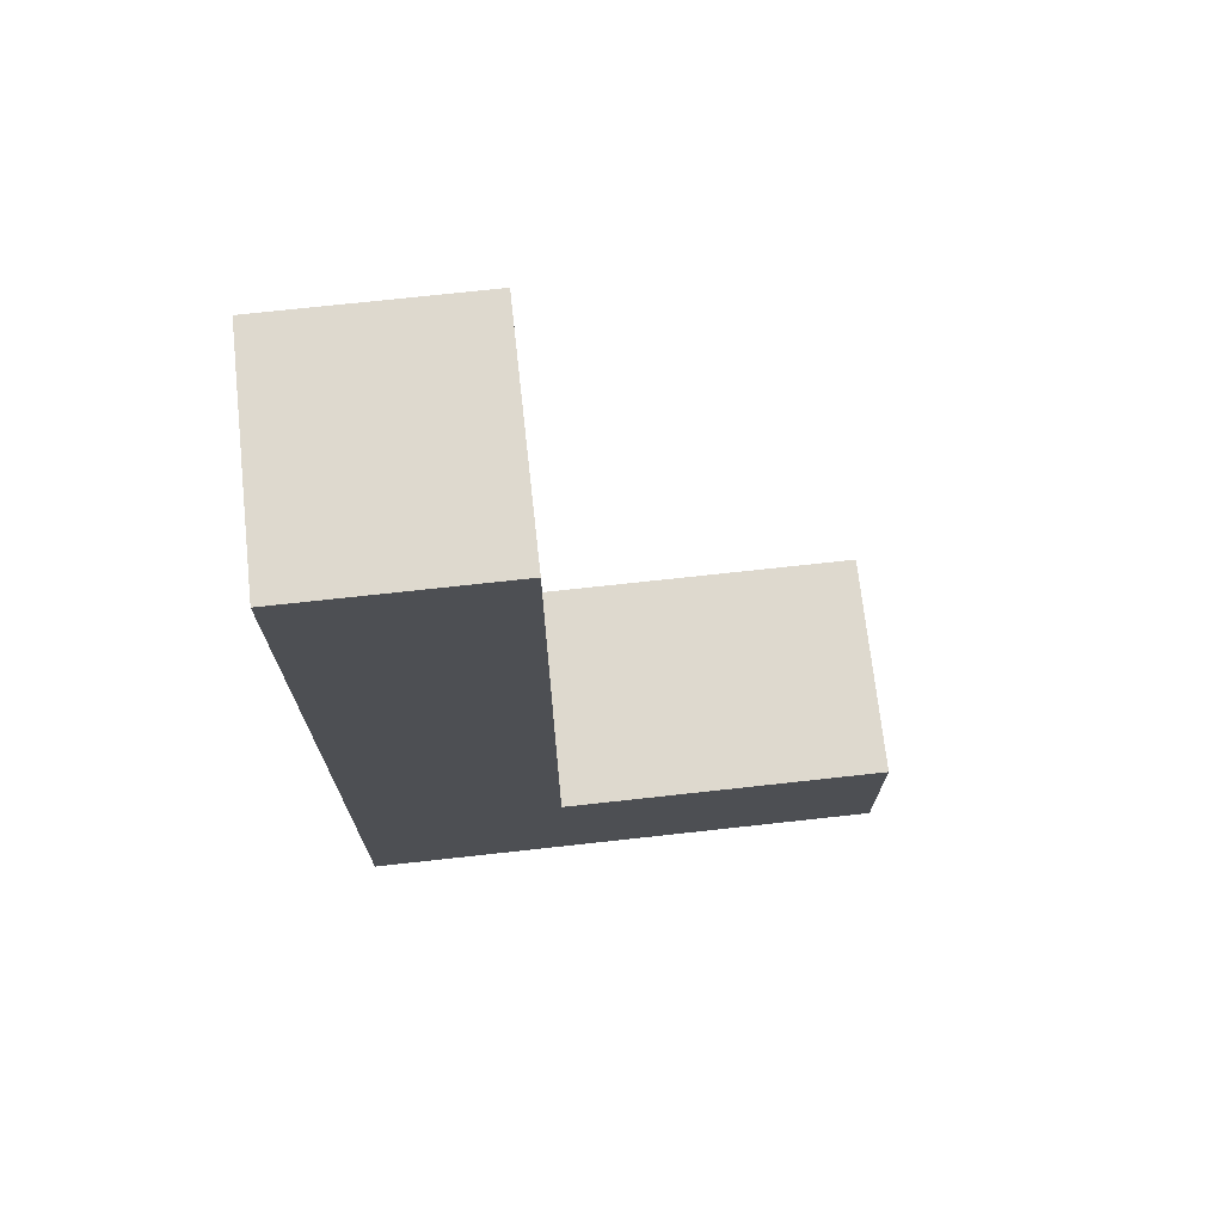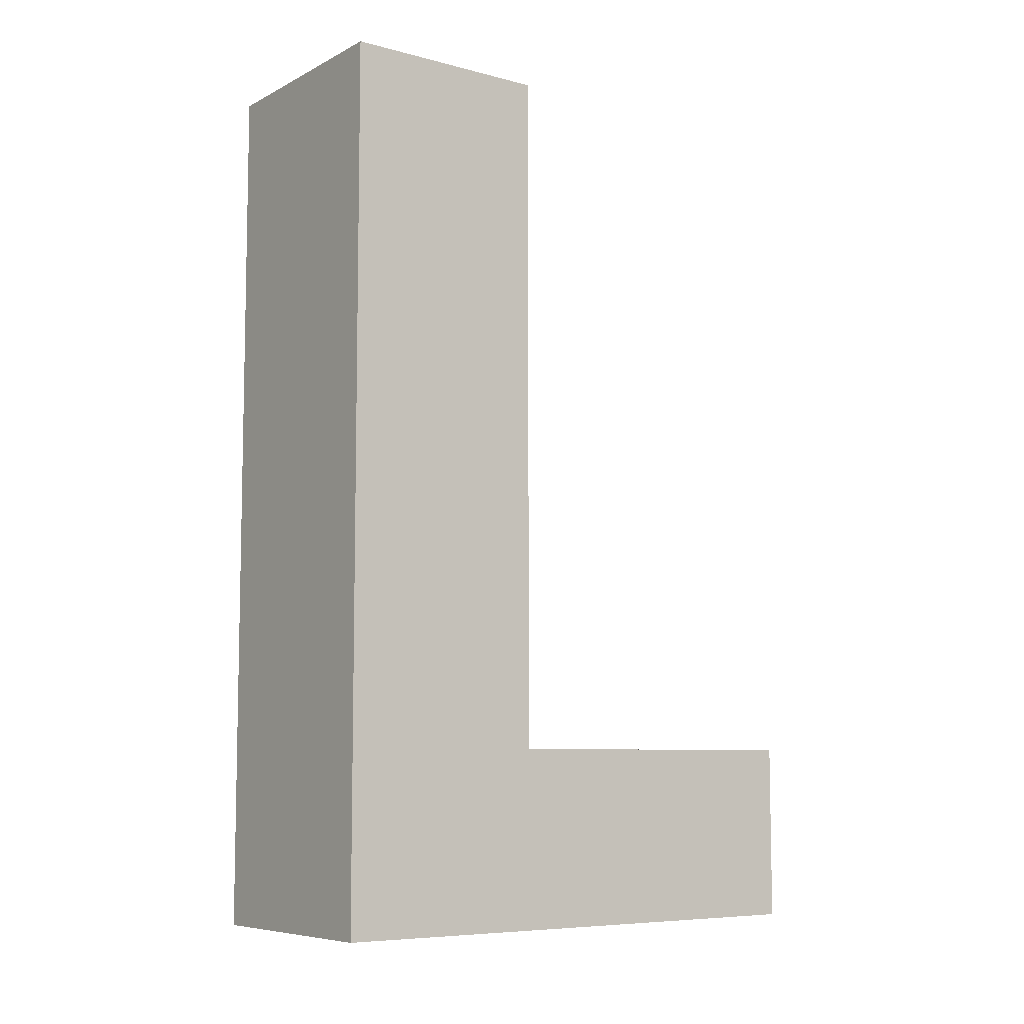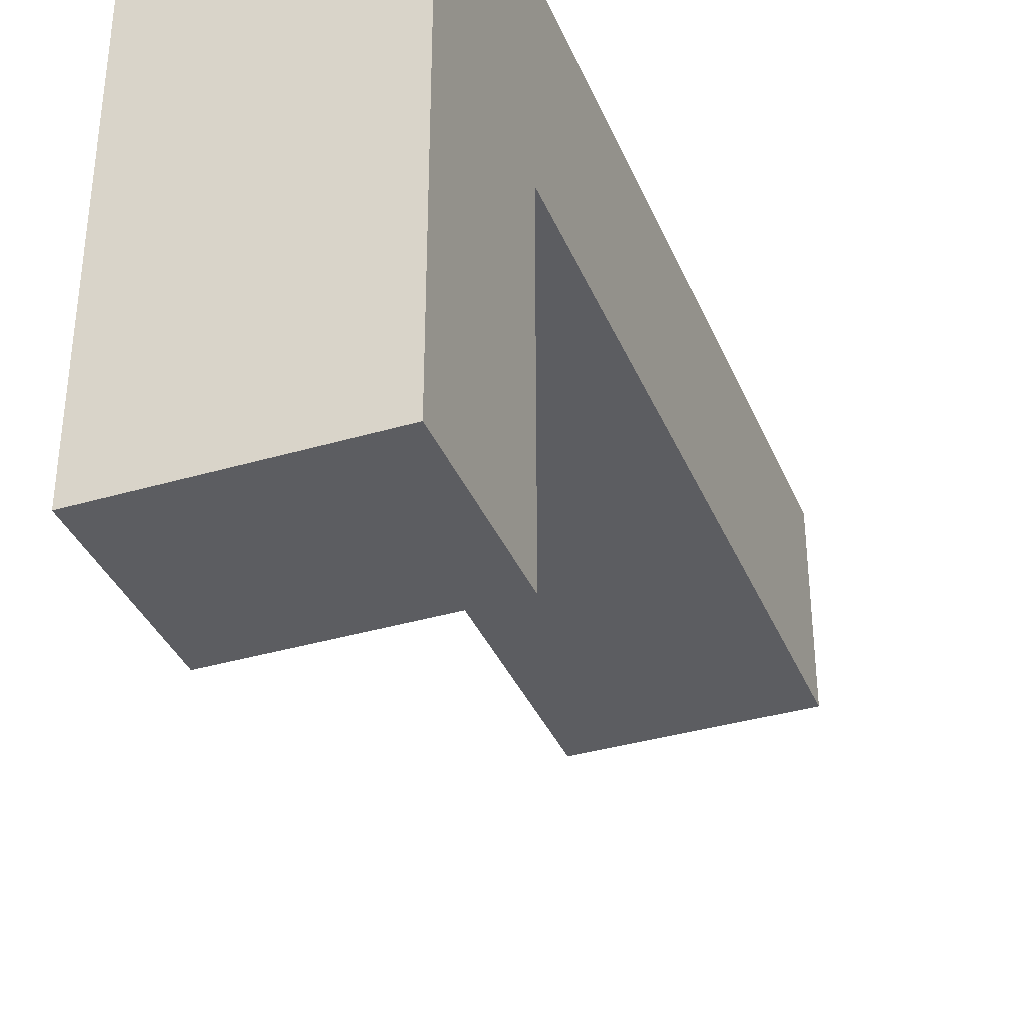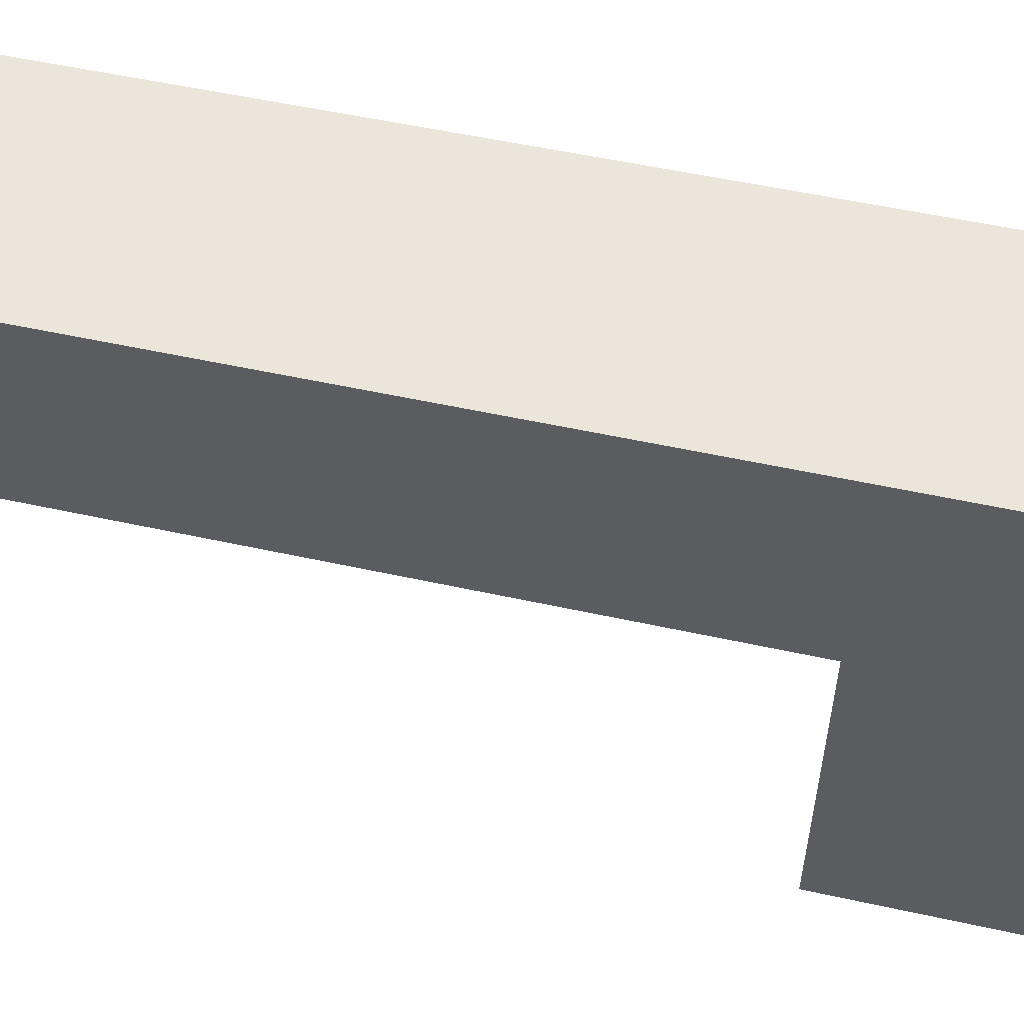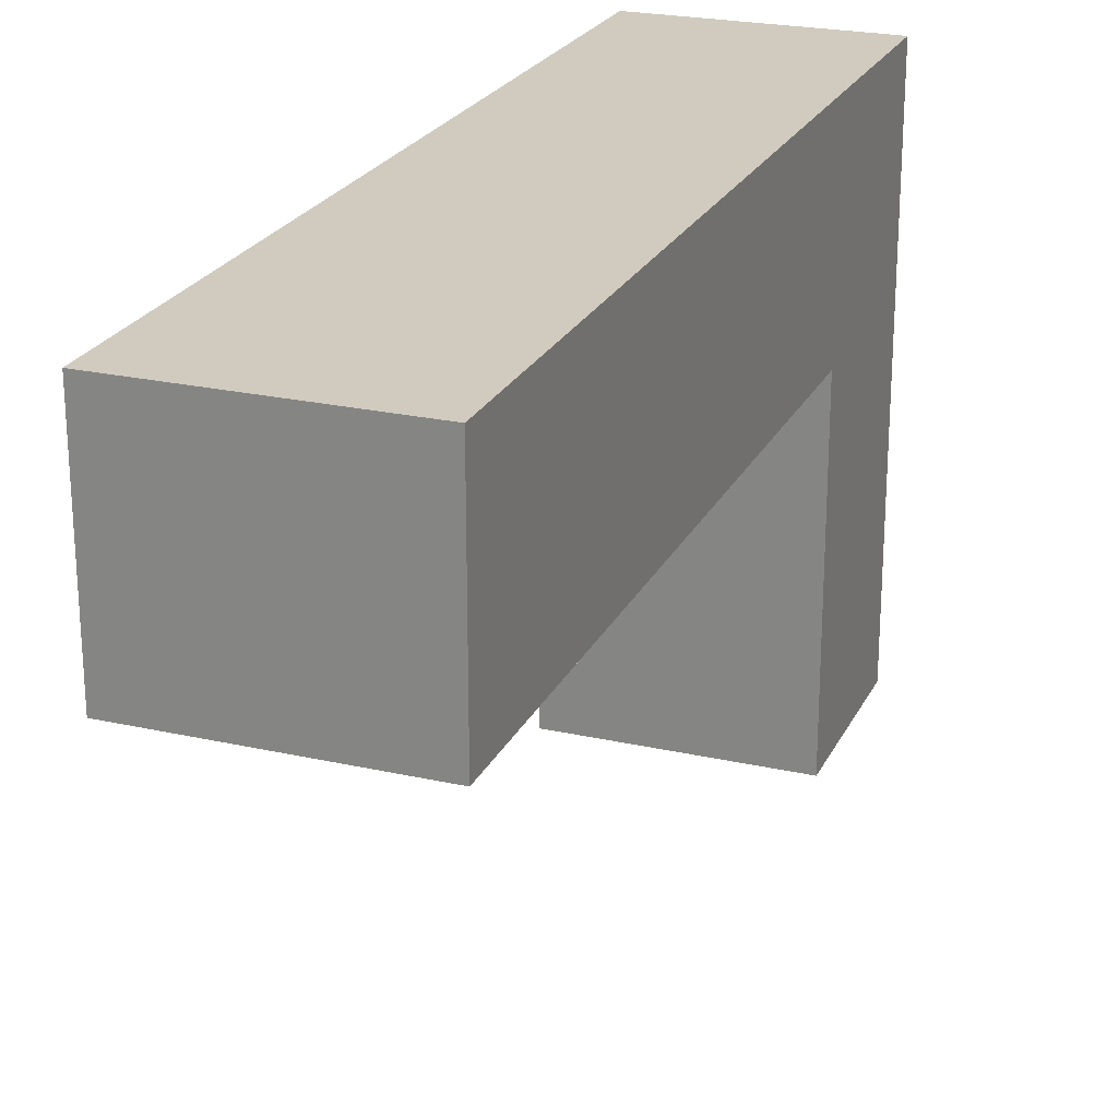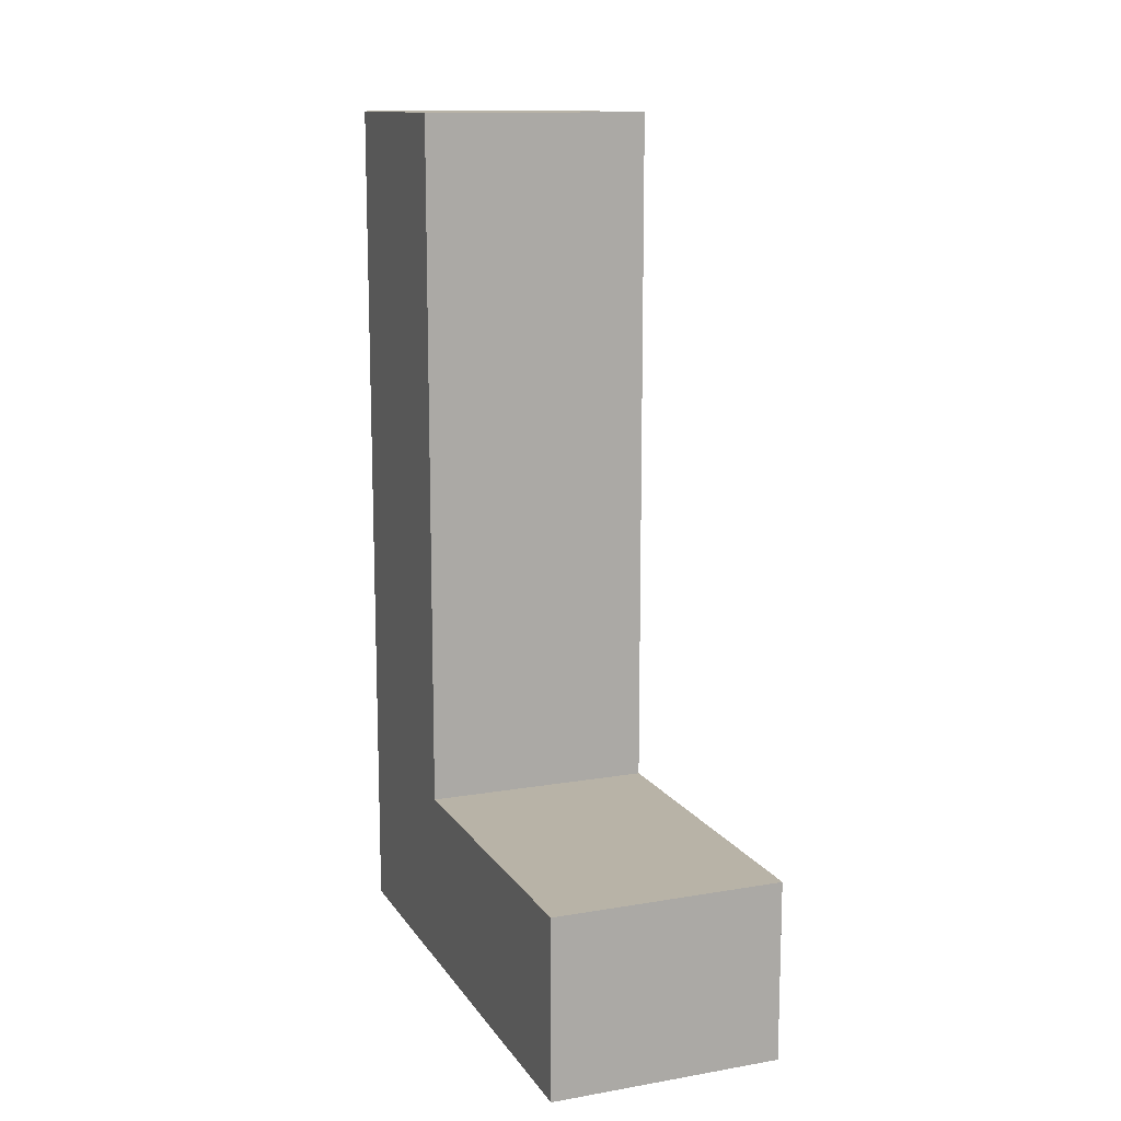
<metadata>
{"format":"obj","ext":"obj","renderer":"f3d","projection":"perspective","resolution":1024,"background":"white","views":[{"elev":71.4,"azim":83.7,"up":"+Y"},{"elev":-7.5,"azim":53.8,"up":"+Y"},{"elev":-36.5,"azim":21.0,"up":"+Z"},{"elev":54.6,"azim":-76.9,"up":"+Z"},{"elev":23.5,"azim":-159.2,"up":"+Z"},{"elev":12.9,"azim":158.6,"up":"+Y"}]}
</metadata>
<code>
o Cube.002_Cube.006
v 0.3706 1 0.8692
v 0.3706 3.811 0.8692
v -0.3706 1 0.8692
v -0.3706 3.811 0.8692
v 0.3706 3.811 0.2038
v -0.3706 3.811 0.2038
v -0.3706 1.576 0.2038
v 0.3706 1.576 0.2038
v -0.3706 1.576 -0.8692
v -0.3706 1 -0.8692
v 0.3706 1 -0.8692
v 0.3706 1.576 -0.8692
f 1 2 4 3
f 7 6 5 8
f 3 4 6 7
f 6 4 2 5
f 1 11 12 8
f 3 10 11 1
f 8 5 2 1
f 10 9 12 11
f 7 8 12 9
f 7 9 10 3

</code>
